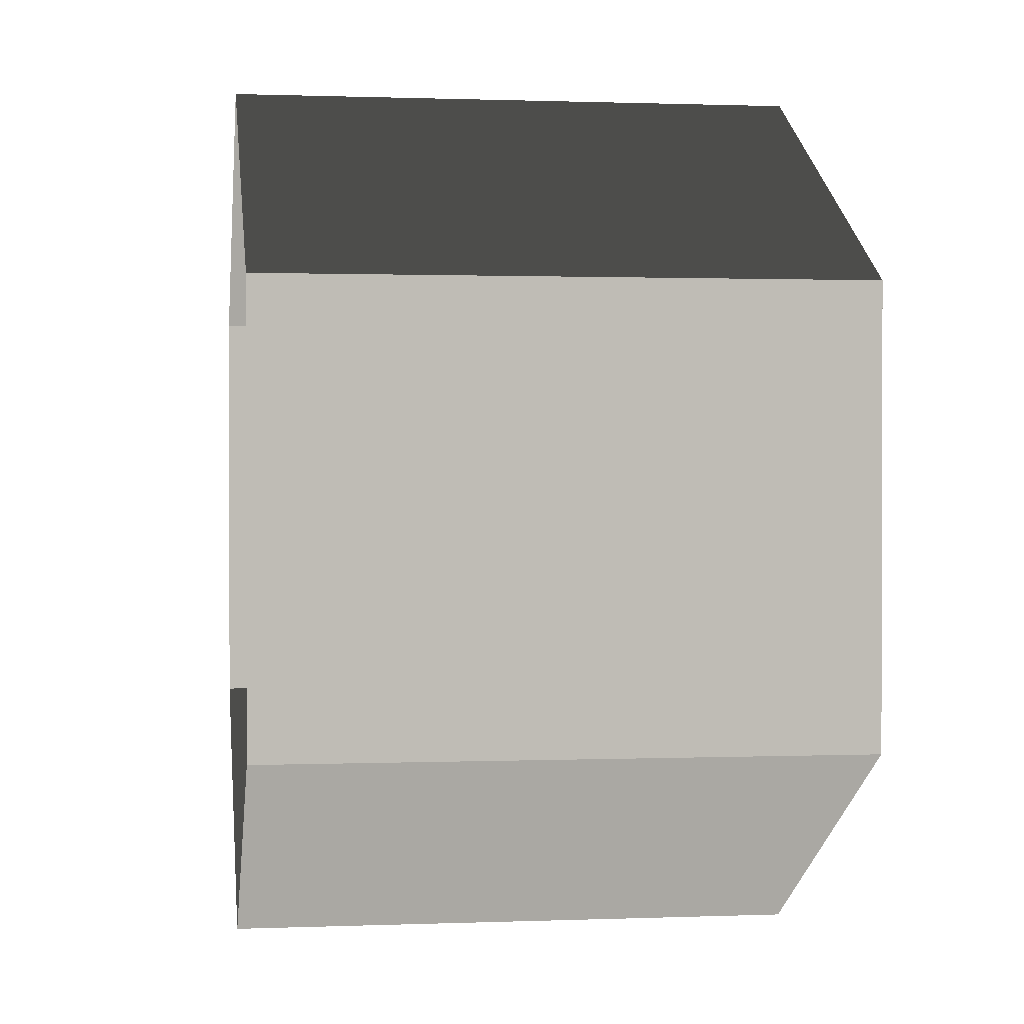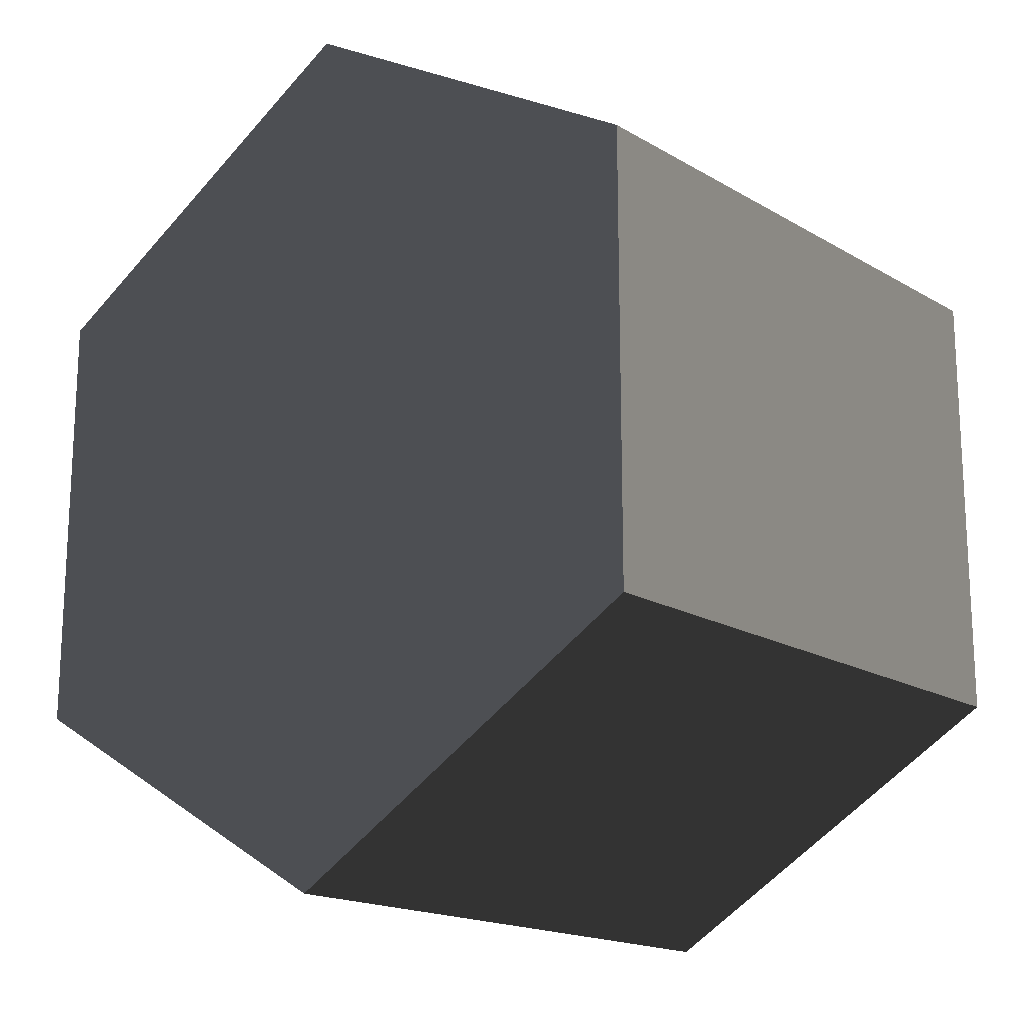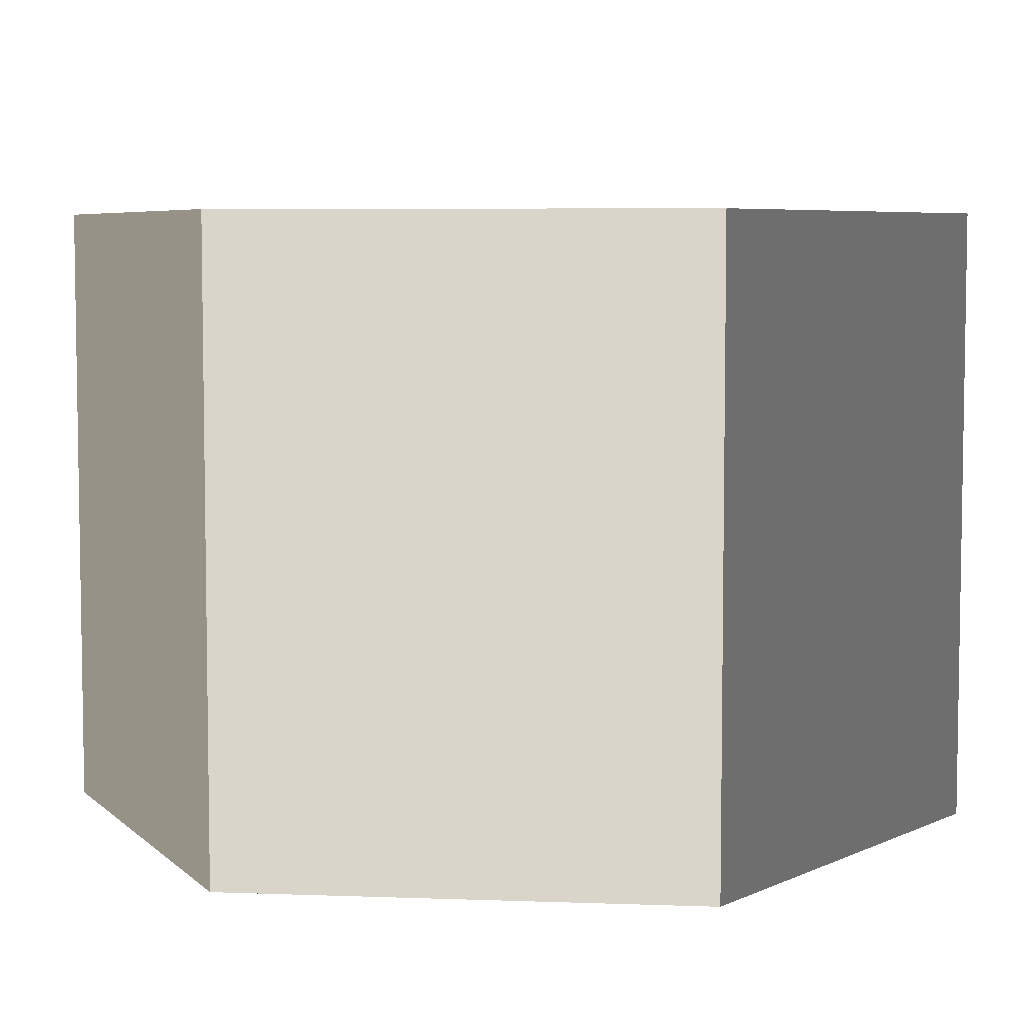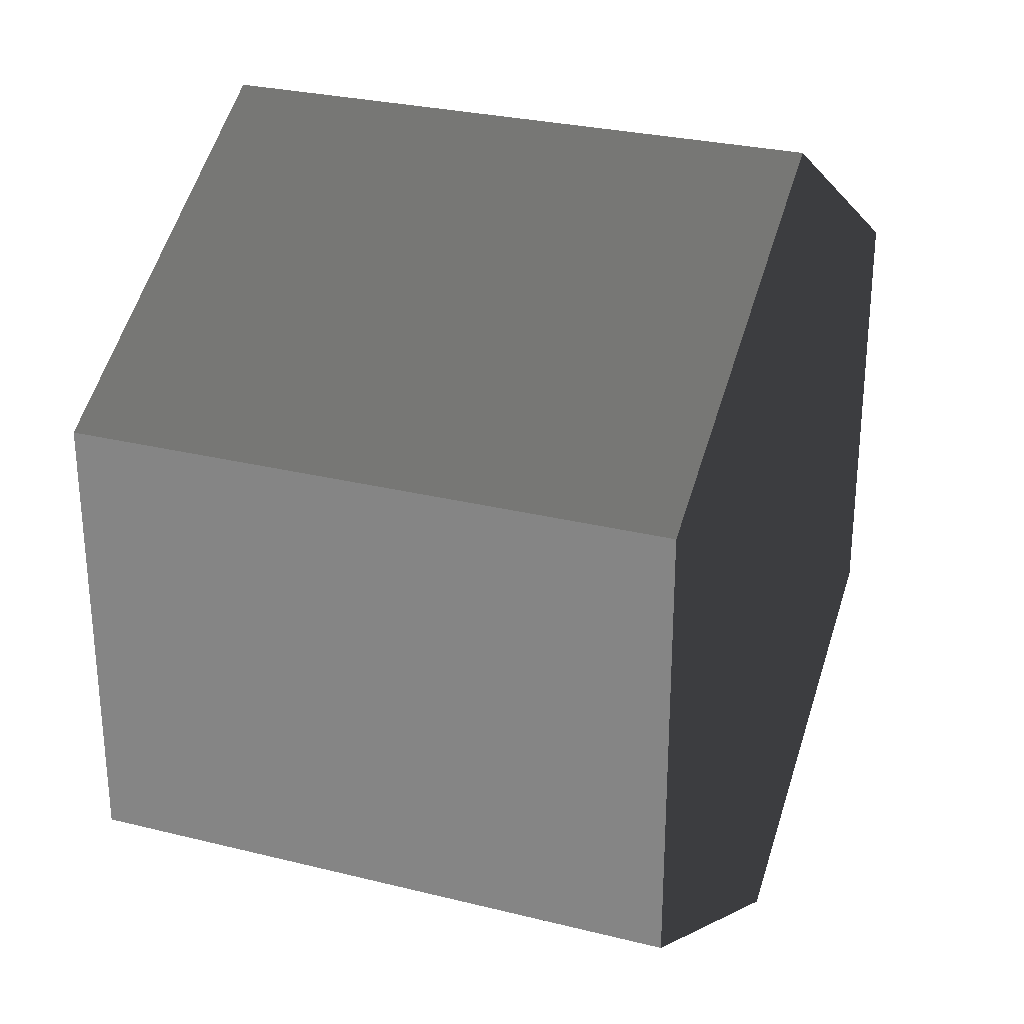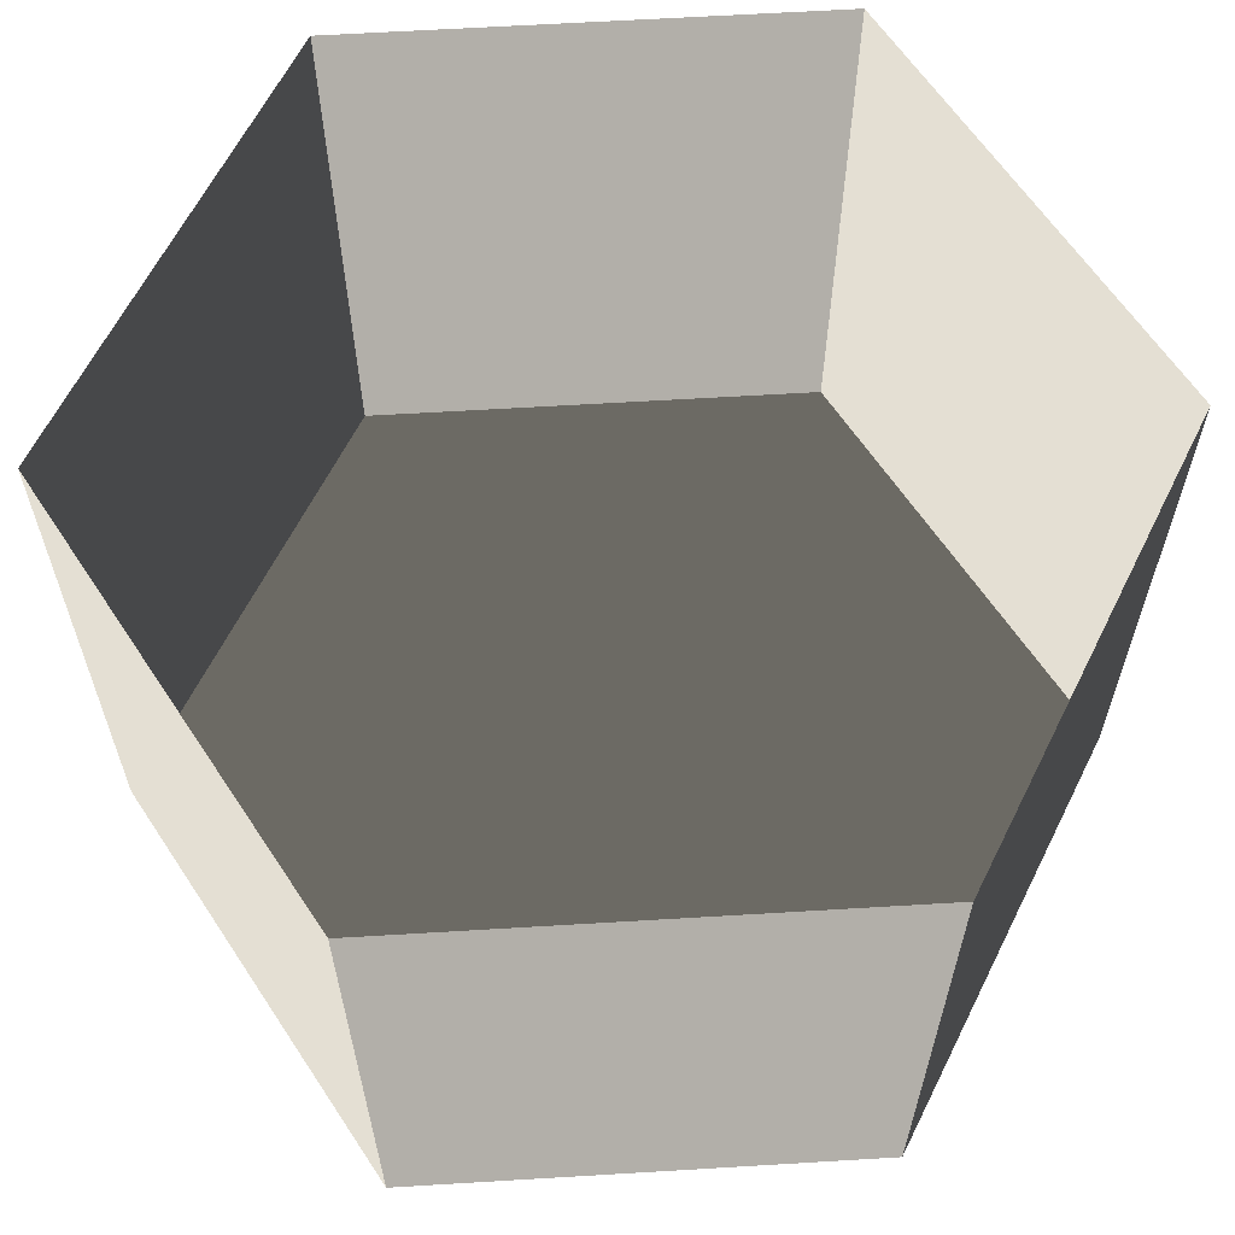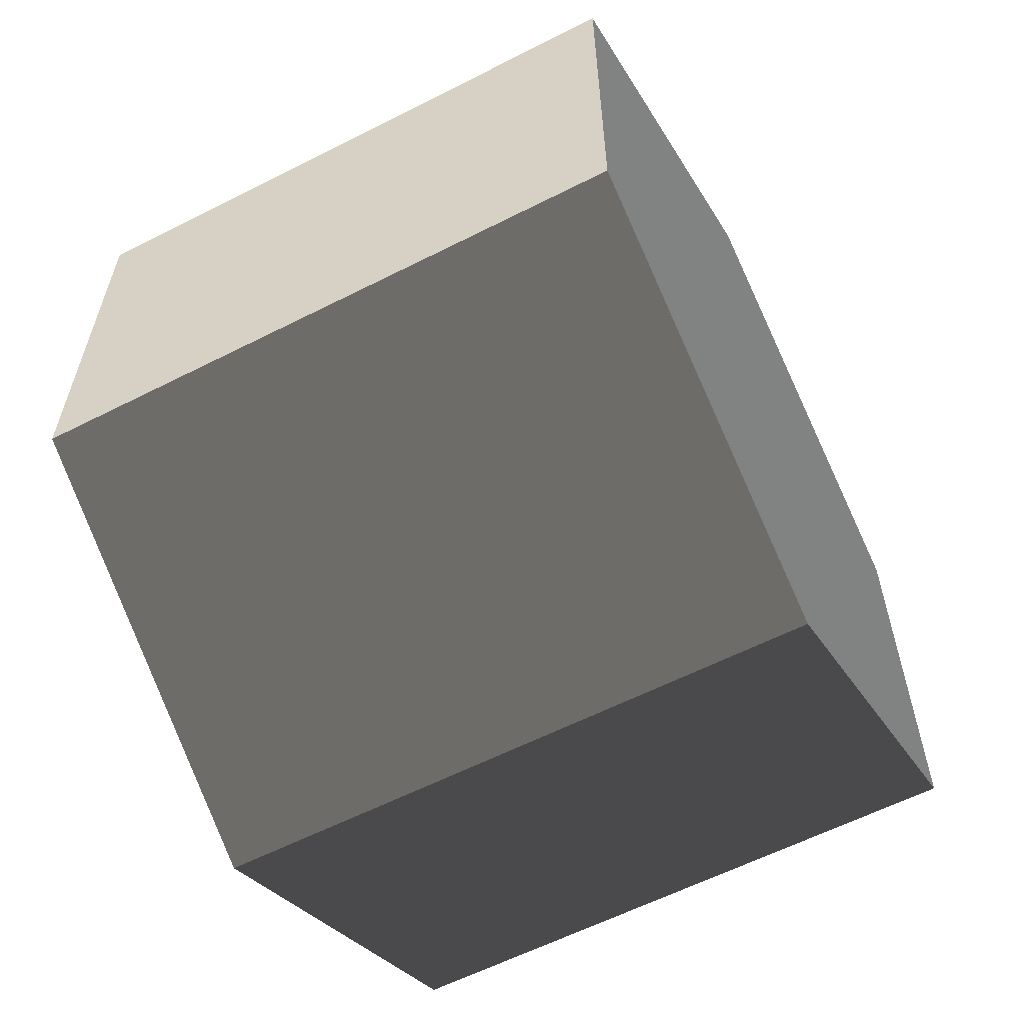
<metadata>
{"format":"obj","ext":"obj","renderer":"f3d","projection":"perspective","resolution":1024,"background":"white","views":[{"elev":0.9,"azim":82.0,"up":"+Y"},{"elev":-17.5,"azim":-139.0,"up":"+Y"},{"elev":6.0,"azim":36.4,"up":"+Z"},{"elev":28.2,"azim":110.6,"up":"+Y"},{"elev":63.0,"azim":26.5,"up":"+Z"},{"elev":-60.6,"azim":117.4,"up":"+Y"}]}
</metadata>
<code>
v -3.521e-05 12 -12
v 10.39 6 -12
v 10.39 6 3.994
v -3.612e-05 12 3.994
v 10.39 6 -12
v 10.39 -6 -12
v 10.39 -6 3.994
v 10.39 6 3.994
v 10.39 -6 -12
v 4.001e-07 -12 -12
v -5.1e-07 -12 3.994
v 10.39 -6 3.994
v 4.001e-07 -12 -12
v -10.39 -6 -12
v -10.39 -6 3.994
v -5.1e-07 -12 3.994
v -10.39 -6 -12
v -10.39 6 -12
v -10.39 6 3.994
v -10.39 -6 3.994
v -10.39 6 -12
v -3.521e-05 12 -12
v -3.612e-05 12 3.994
v -10.39 6 3.994
v 4.001e-07 -12 -12
v 10.39 -6 -12
v 10.39 6 -12
v -3.521e-05 12 -12
v -10.39 -6 -12
v -10.39 6 -12
g Cylinder_123_2456_393
f 1 3 2
f 1 4 3
f 5 7 6
f 5 8 7
f 9 11 10
f 9 12 11
f 13 15 14
f 13 16 15
f 17 19 18
f 17 20 19
f 21 23 22
f 21 24 23
f 25 27 26
f 27 25 28
f 28 25 29
f 28 29 30

</code>
